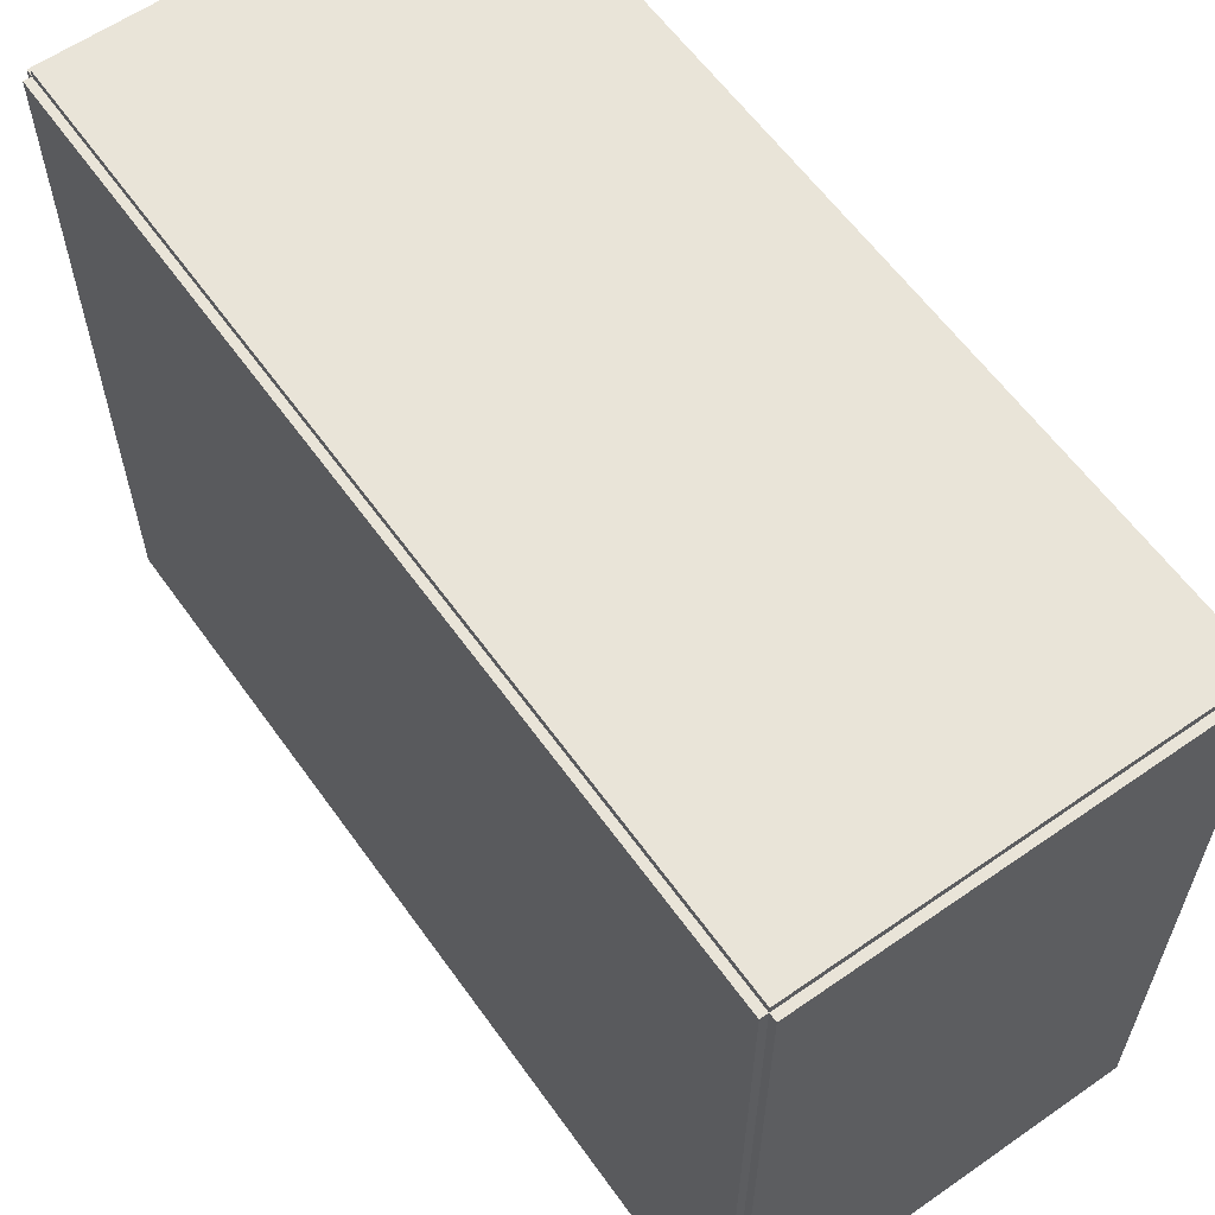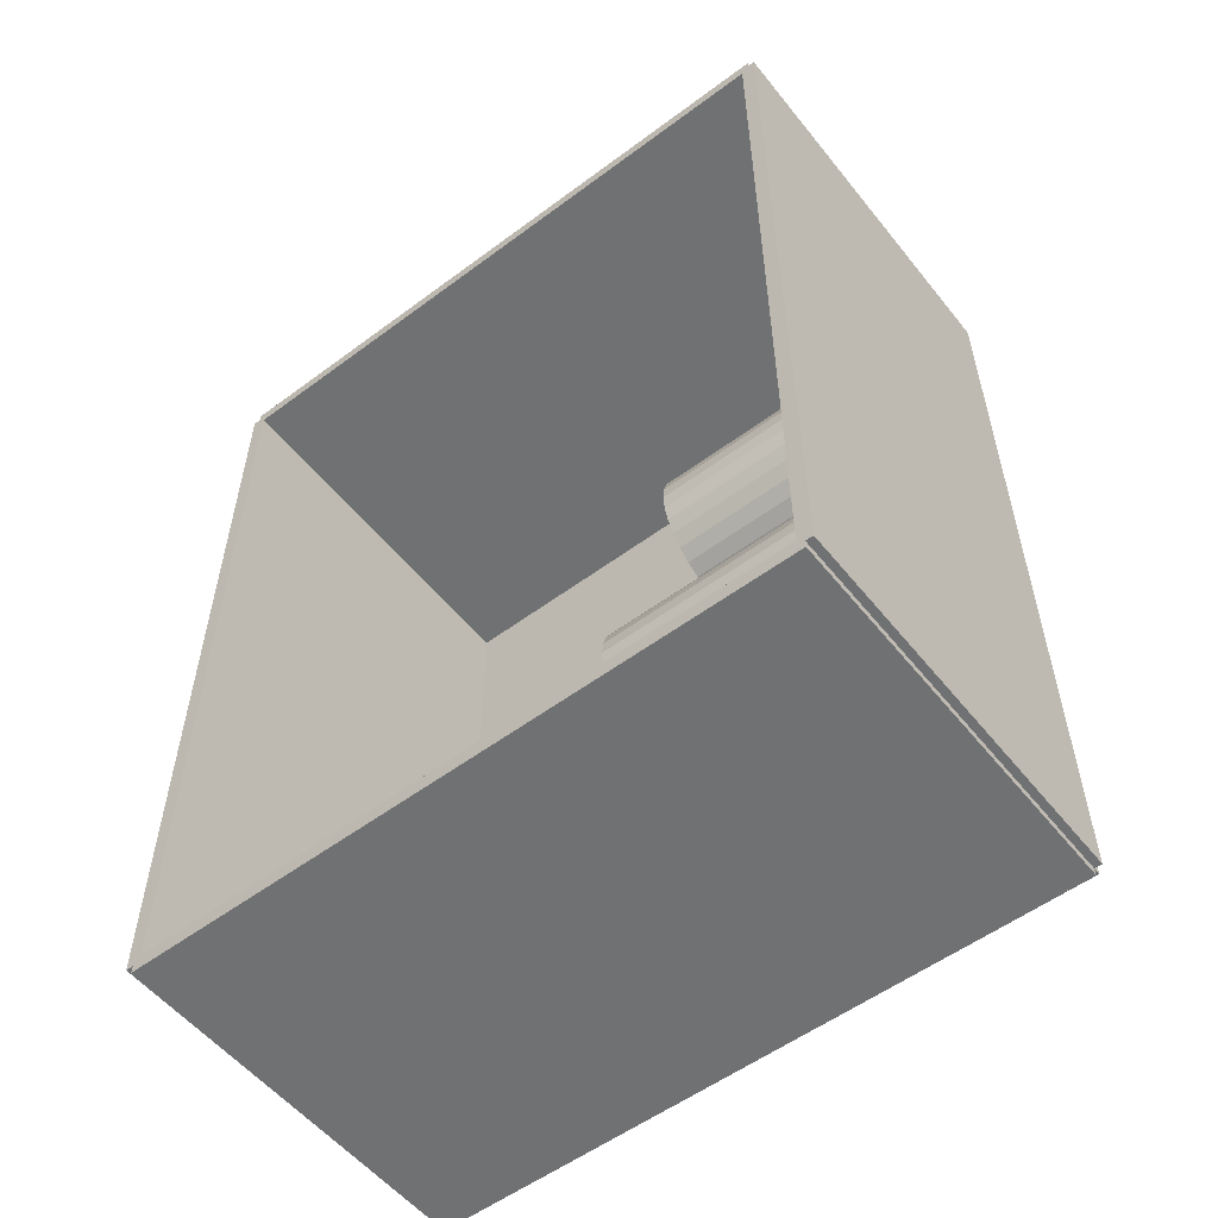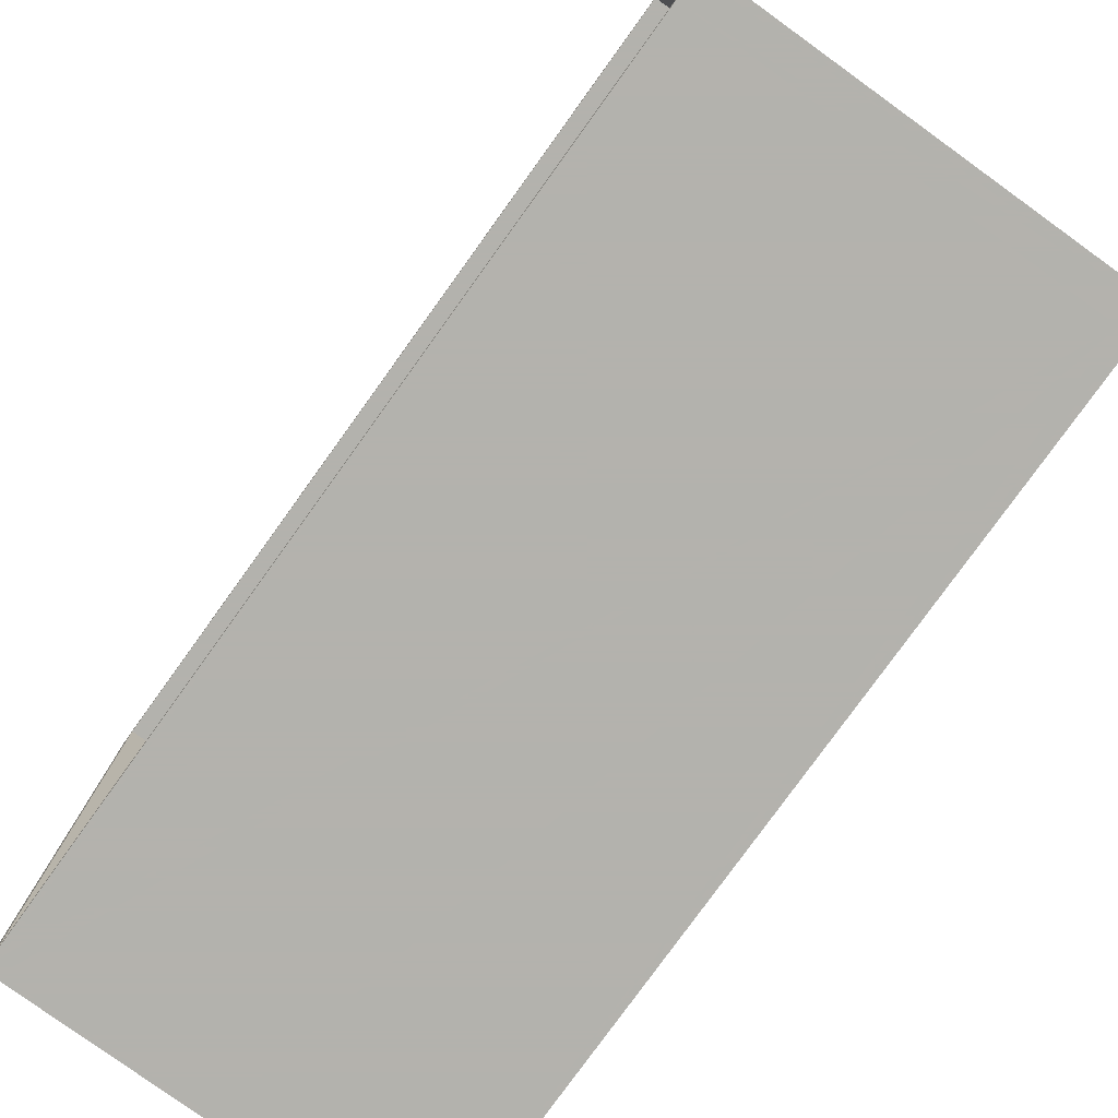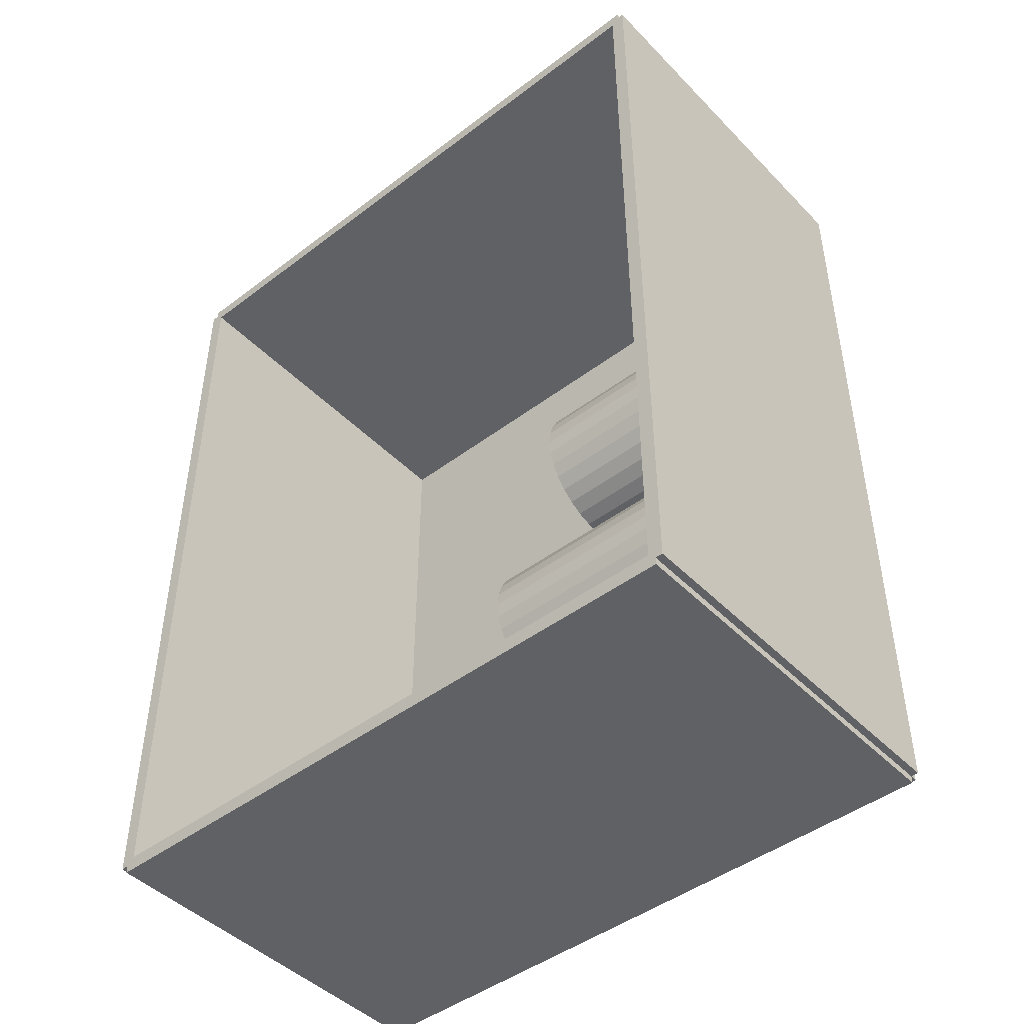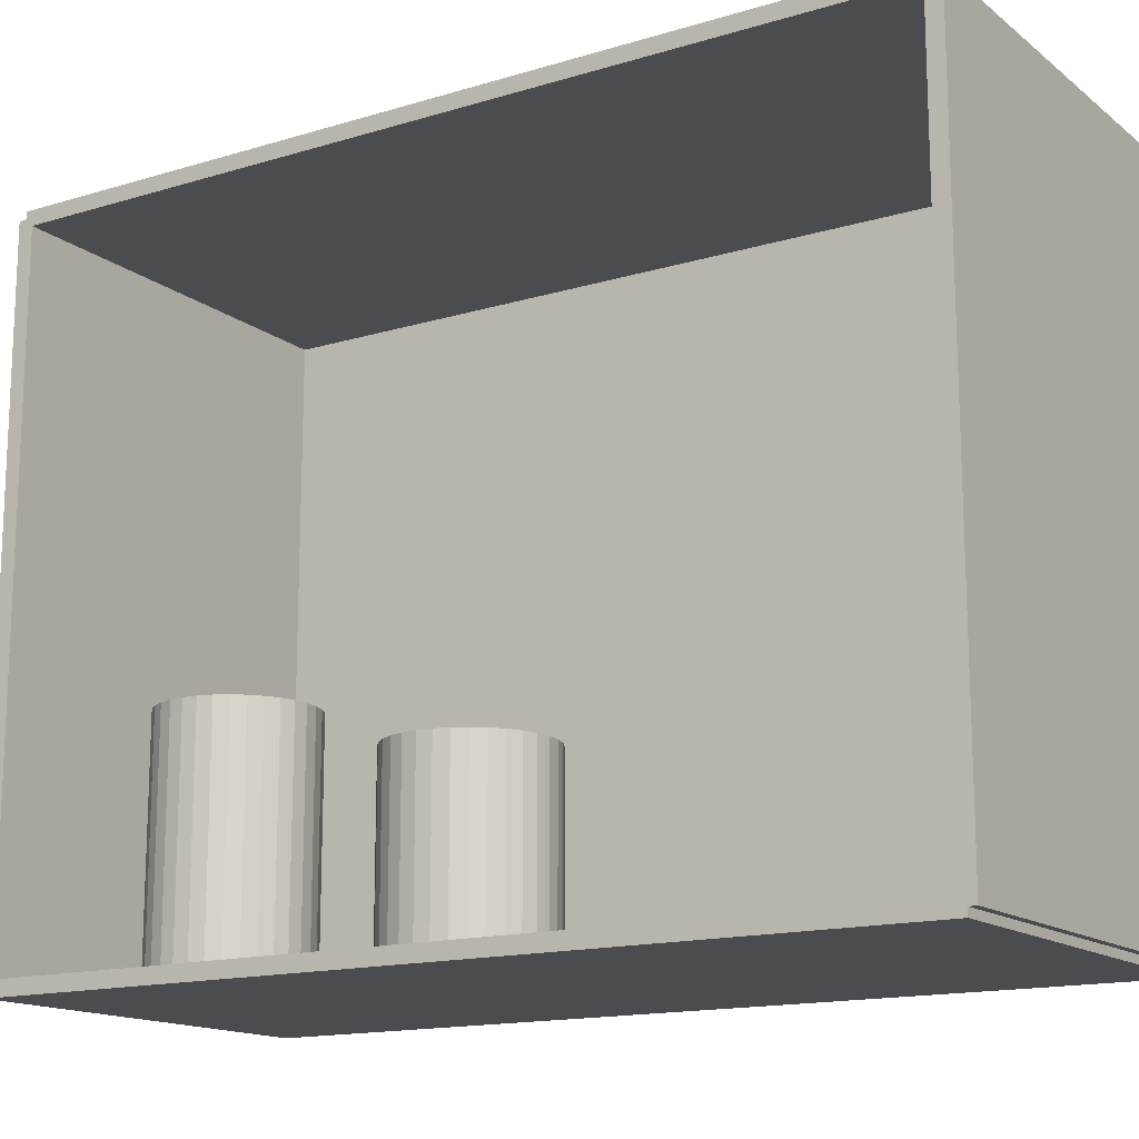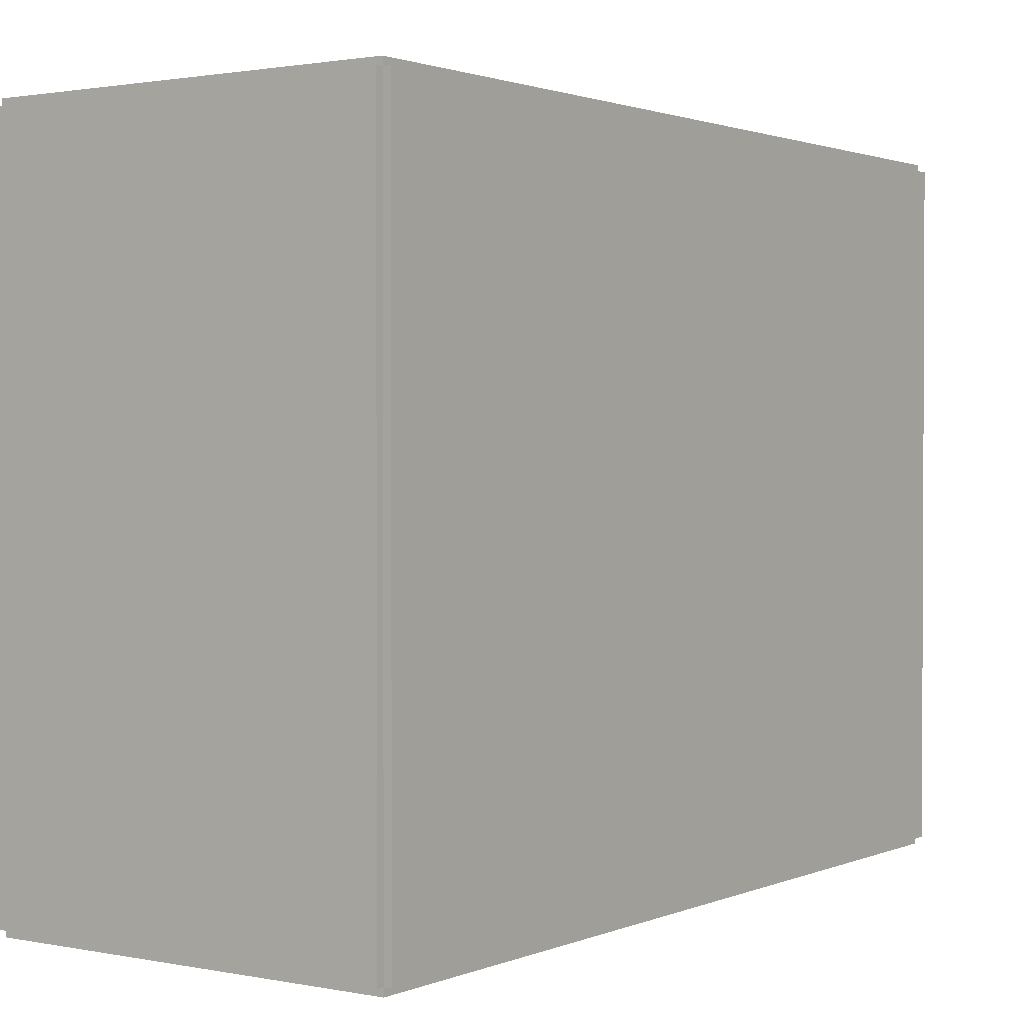
<metadata>
{"format":"obj","ext":"obj","renderer":"f3d","projection":"perspective","resolution":1024,"background":"white","views":[{"elev":60.4,"azim":-35.4,"up":"+Z"},{"elev":-55.1,"azim":128.1,"up":"+Y"},{"elev":-79.4,"azim":144.2,"up":"+Z"},{"elev":-45.8,"azim":131.0,"up":"+Y"},{"elev":-15.0,"azim":122.8,"up":"+Z"},{"elev":1.5,"azim":-144.9,"up":"+Z"}]}
</metadata>
<code>
v -0.08233 -0.1833 -0.003139
v -0.08233 -0.1833 0.003139
v -0.08233 0.1833 -0.003139
v -0.08233 0.1833 0.003139
v 0.08233 -0.1833 -0.003139
v 0.08233 -0.1833 0.003139
v 0.08233 0.1833 -0.003139
v 0.08233 0.1833 0.003139
v -0.07919 -0.1833 0
v -0.08547 -0.1833 0
v -0.07919 0.1833 0
v -0.08547 0.1833 0
v -0.07919 -0.1833 0.2812
v -0.08547 -0.1833 0.2812
v -0.07919 0.1833 0.2812
v -0.08547 0.1833 0.2812
v -0.08233 0.18 0.2812
v -0.08233 0.1865 0.2812
v -0.08233 0.18 0
v -0.08233 0.1865 0
v 0.08233 0.18 0.2812
v 0.08233 0.1865 0.2812
v 0.08233 0.18 0
v 0.08233 0.1865 0
v -0.08233 -0.18 0
v -0.08233 -0.1865 0
v -0.08233 -0.18 0.2812
v -0.08233 -0.1865 0.2812
v 0.08233 -0.18 0
v 0.08233 -0.1865 0
v 0.08233 -0.18 0.2812
v 0.08233 -0.1865 0.2812
v -0.08233 -0.1833 0.2781
v -0.08233 -0.1833 0.2844
v -0.08233 0.1833 0.2781
v -0.08233 0.1833 0.2844
v 0.08233 -0.1833 0.2781
v 0.08233 -0.1833 0.2844
v 0.08233 0.1833 0.2781
v 0.08233 0.1833 0.2844
v 0.02313 -0.1244 0.006278
v 0.05386 -0.1244 0.006278
v 0.05386 -0.1244 0.1002
v 0.02313 -0.1244 0.1002
v 0.05327 -0.1184 0.006278
v 0.05327 -0.1184 0.1002
v 0.05152 -0.1126 0.006278
v 0.05152 -0.1126 0.1002
v 0.04868 -0.1073 0.006278
v 0.04868 -0.1073 0.1002
v 0.04486 -0.1026 0.006278
v 0.04486 -0.1026 0.1002
v 0.0402 -0.09881 0.006278
v 0.0402 -0.09881 0.1002
v 0.03489 -0.09597 0.006278
v 0.03489 -0.09597 0.1002
v 0.02912 -0.09423 0.006278
v 0.02912 -0.09423 0.1002
v 0.02313 -0.09363 0.006278
v 0.02313 -0.09363 0.1002
v 0.01713 -0.09423 0.006278
v 0.01713 -0.09423 0.1002
v 0.01137 -0.09597 0.006278
v 0.01137 -0.09597 0.1002
v 0.006055 -0.09881 0.006278
v 0.006055 -0.09881 0.1002
v 0.001398 -0.1026 0.006278
v 0.001398 -0.1026 0.1002
v -0.002424 -0.1073 0.006278
v -0.002424 -0.1073 0.1002
v -0.005263 -0.1126 0.006278
v -0.005263 -0.1126 0.1002
v -0.007012 -0.1184 0.006278
v -0.007012 -0.1184 0.1002
v -0.007603 -0.1244 0.006278
v -0.007603 -0.1244 0.1002
v -0.007012 -0.1304 0.006278
v -0.007012 -0.1304 0.1002
v -0.005263 -0.1361 0.006278
v -0.005263 -0.1361 0.1002
v -0.002424 -0.1414 0.006278
v -0.002424 -0.1414 0.1002
v 0.001398 -0.1461 0.006278
v 0.001398 -0.1461 0.1002
v 0.006055 -0.1499 0.006278
v 0.006055 -0.1499 0.1002
v 0.01137 -0.1528 0.006278
v 0.01137 -0.1528 0.1002
v 0.01713 -0.1545 0.006278
v 0.01713 -0.1545 0.1002
v 0.02313 -0.1551 0.006278
v 0.02313 -0.1551 0.1002
v 0.02912 -0.1545 0.006278
v 0.02912 -0.1545 0.1002
v 0.03489 -0.1528 0.006278
v 0.03489 -0.1528 0.1002
v 0.0402 -0.1499 0.006278
v 0.0402 -0.1499 0.1002
v 0.04486 -0.1461 0.006278
v 0.04486 -0.1461 0.1002
v 0.04868 -0.1414 0.006278
v 0.04868 -0.1414 0.1002
v 0.05152 -0.1361 0.006278
v 0.05152 -0.1361 0.1002
v 0.05327 -0.1304 0.006278
v 0.05327 -0.1304 0.1002
v 0.01118 -0.03175 0.006278
v 0.04312 -0.03175 0.006278
v 0.04312 -0.03175 0.08005
v 0.01118 -0.03175 0.08005
v 0.0425 -0.02552 0.006278
v 0.0425 -0.02552 0.08005
v 0.04069 -0.01953 0.006278
v 0.04069 -0.01953 0.08005
v 0.03773 -0.01401 0.006278
v 0.03773 -0.01401 0.08005
v 0.03376 -0.009169 0.006278
v 0.03376 -0.009169 0.08005
v 0.02892 -0.005196 0.006278
v 0.02892 -0.005196 0.08005
v 0.0234 -0.002245 0.006278
v 0.0234 -0.002245 0.08005
v 0.01741 -0.0004269 0.006278
v 0.01741 -0.0004269 0.08005
v 0.01118 0.0001869 0.006278
v 0.01118 0.0001869 0.08005
v 0.004944 -0.0004269 0.006278
v 0.004944 -0.0004269 0.08005
v -0.001048 -0.002245 0.006278
v -0.001048 -0.002245 0.08005
v -0.00657 -0.005196 0.006278
v -0.00657 -0.005196 0.08005
v -0.01141 -0.009169 0.006278
v -0.01141 -0.009169 0.08005
v -0.01538 -0.01401 0.006278
v -0.01538 -0.01401 0.08005
v -0.01833 -0.01953 0.006278
v -0.01833 -0.01953 0.08005
v -0.02015 -0.02552 0.006278
v -0.02015 -0.02552 0.08005
v -0.02077 -0.03175 0.006278
v -0.02077 -0.03175 0.08005
v -0.02015 -0.03799 0.006278
v -0.02015 -0.03799 0.08005
v -0.01833 -0.04398 0.006278
v -0.01833 -0.04398 0.08005
v -0.01538 -0.0495 0.006278
v -0.01538 -0.0495 0.08005
v -0.01141 -0.05434 0.006278
v -0.01141 -0.05434 0.08005
v -0.00657 -0.05831 0.006278
v -0.00657 -0.05831 0.08005
v -0.001048 -0.06126 0.006278
v -0.001048 -0.06126 0.08005
v 0.004944 -0.06308 0.006278
v 0.004944 -0.06308 0.08005
v 0.01118 -0.0637 0.006278
v 0.01118 -0.0637 0.08005
v 0.01741 -0.06308 0.006278
v 0.01741 -0.06308 0.08005
v 0.0234 -0.06126 0.006278
v 0.0234 -0.06126 0.08005
v 0.02892 -0.05831 0.006278
v 0.02892 -0.05831 0.08005
v 0.03376 -0.05434 0.006278
v 0.03376 -0.05434 0.08005
v 0.03773 -0.0495 0.006278
v 0.03773 -0.0495 0.08005
v 0.04069 -0.04398 0.006278
v 0.04069 -0.04398 0.08005
v 0.0425 -0.03799 0.006278
v 0.0425 -0.03799 0.08005
f 2 4 1
f 5 2 1
f 1 4 3
f 3 5 1
f 2 8 4
f 6 2 5
f 6 8 2
f 4 8 3
f 7 5 3
f 3 8 7
f 7 6 5
f 8 6 7
f 10 12 9
f 13 10 9
f 9 12 11
f 11 13 9
f 10 16 12
f 14 10 13
f 14 16 10
f 12 16 11
f 15 13 11
f 11 16 15
f 15 14 13
f 16 14 15
f 18 20 17
f 21 18 17
f 17 20 19
f 19 21 17
f 18 24 20
f 22 18 21
f 22 24 18
f 20 24 19
f 23 21 19
f 19 24 23
f 23 22 21
f 24 22 23
f 26 28 25
f 29 26 25
f 25 28 27
f 27 29 25
f 26 32 28
f 30 26 29
f 30 32 26
f 28 32 27
f 31 29 27
f 27 32 31
f 31 30 29
f 32 30 31
f 34 36 33
f 37 34 33
f 33 36 35
f 35 37 33
f 34 40 36
f 38 34 37
f 38 40 34
f 36 40 35
f 39 37 35
f 35 40 39
f 39 38 37
f 40 38 39
f 42 41 45
f 42 45 43
f 43 45 46
f 43 46 44
f 45 41 47
f 45 47 46
f 46 47 48
f 46 48 44
f 47 41 49
f 47 49 48
f 48 49 50
f 48 50 44
f 49 41 51
f 49 51 50
f 50 51 52
f 50 52 44
f 51 41 53
f 51 53 52
f 52 53 54
f 52 54 44
f 53 41 55
f 53 55 54
f 54 55 56
f 54 56 44
f 55 41 57
f 55 57 56
f 56 57 58
f 56 58 44
f 57 41 59
f 57 59 58
f 58 59 60
f 58 60 44
f 59 41 61
f 59 61 60
f 60 61 62
f 60 62 44
f 61 41 63
f 61 63 62
f 62 63 64
f 62 64 44
f 63 41 65
f 63 65 64
f 64 65 66
f 64 66 44
f 65 41 67
f 65 67 66
f 66 67 68
f 66 68 44
f 67 41 69
f 67 69 68
f 68 69 70
f 68 70 44
f 69 41 71
f 69 71 70
f 70 71 72
f 70 72 44
f 71 41 73
f 71 73 72
f 72 73 74
f 72 74 44
f 73 41 75
f 73 75 74
f 74 75 76
f 74 76 44
f 75 41 77
f 75 77 76
f 76 77 78
f 76 78 44
f 77 41 79
f 77 79 78
f 78 79 80
f 78 80 44
f 79 41 81
f 79 81 80
f 80 81 82
f 80 82 44
f 81 41 83
f 81 83 82
f 82 83 84
f 82 84 44
f 83 41 85
f 83 85 84
f 84 85 86
f 84 86 44
f 85 41 87
f 85 87 86
f 86 87 88
f 86 88 44
f 87 41 89
f 87 89 88
f 88 89 90
f 88 90 44
f 89 41 91
f 89 91 90
f 90 91 92
f 90 92 44
f 91 41 93
f 91 93 92
f 92 93 94
f 92 94 44
f 93 41 95
f 93 95 94
f 94 95 96
f 94 96 44
f 95 41 97
f 95 97 96
f 96 97 98
f 96 98 44
f 97 41 99
f 97 99 98
f 98 99 100
f 98 100 44
f 99 41 101
f 99 101 100
f 100 101 102
f 100 102 44
f 101 41 103
f 101 103 102
f 102 103 104
f 102 104 44
f 103 41 105
f 103 105 104
f 104 105 106
f 104 106 44
f 105 41 42
f 105 42 106
f 106 42 43
f 106 43 44
f 108 107 111
f 108 111 109
f 109 111 112
f 109 112 110
f 111 107 113
f 111 113 112
f 112 113 114
f 112 114 110
f 113 107 115
f 113 115 114
f 114 115 116
f 114 116 110
f 115 107 117
f 115 117 116
f 116 117 118
f 116 118 110
f 117 107 119
f 117 119 118
f 118 119 120
f 118 120 110
f 119 107 121
f 119 121 120
f 120 121 122
f 120 122 110
f 121 107 123
f 121 123 122
f 122 123 124
f 122 124 110
f 123 107 125
f 123 125 124
f 124 125 126
f 124 126 110
f 125 107 127
f 125 127 126
f 126 127 128
f 126 128 110
f 127 107 129
f 127 129 128
f 128 129 130
f 128 130 110
f 129 107 131
f 129 131 130
f 130 131 132
f 130 132 110
f 131 107 133
f 131 133 132
f 132 133 134
f 132 134 110
f 133 107 135
f 133 135 134
f 134 135 136
f 134 136 110
f 135 107 137
f 135 137 136
f 136 137 138
f 136 138 110
f 137 107 139
f 137 139 138
f 138 139 140
f 138 140 110
f 139 107 141
f 139 141 140
f 140 141 142
f 140 142 110
f 141 107 143
f 141 143 142
f 142 143 144
f 142 144 110
f 143 107 145
f 143 145 144
f 144 145 146
f 144 146 110
f 145 107 147
f 145 147 146
f 146 147 148
f 146 148 110
f 147 107 149
f 147 149 148
f 148 149 150
f 148 150 110
f 149 107 151
f 149 151 150
f 150 151 152
f 150 152 110
f 151 107 153
f 151 153 152
f 152 153 154
f 152 154 110
f 153 107 155
f 153 155 154
f 154 155 156
f 154 156 110
f 155 107 157
f 155 157 156
f 156 157 158
f 156 158 110
f 157 107 159
f 157 159 158
f 158 159 160
f 158 160 110
f 159 107 161
f 159 161 160
f 160 161 162
f 160 162 110
f 161 107 163
f 161 163 162
f 162 163 164
f 162 164 110
f 163 107 165
f 163 165 164
f 164 165 166
f 164 166 110
f 165 107 167
f 165 167 166
f 166 167 168
f 166 168 110
f 167 107 169
f 167 169 168
f 168 169 170
f 168 170 110
f 169 107 171
f 169 171 170
f 170 171 172
f 170 172 110
f 171 107 108
f 171 108 172
f 172 108 109
f 172 109 110

</code>
